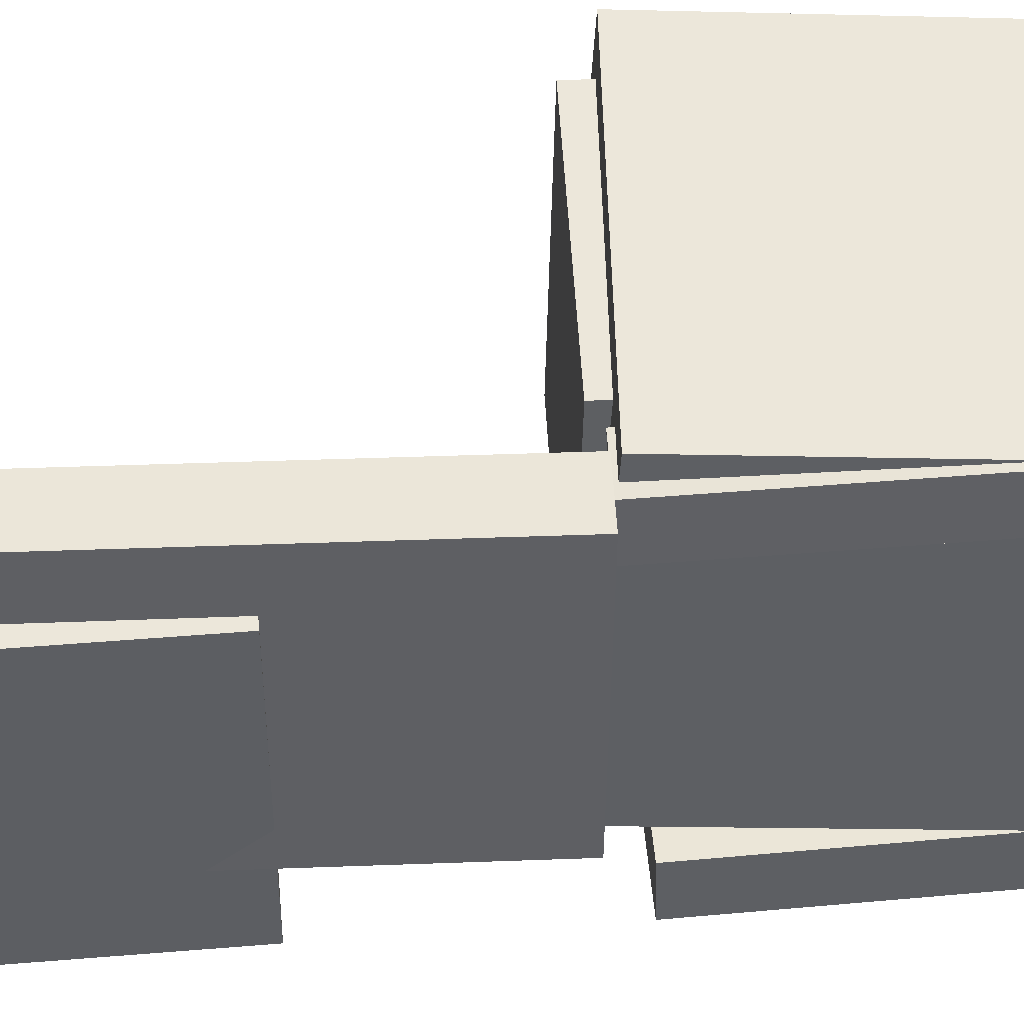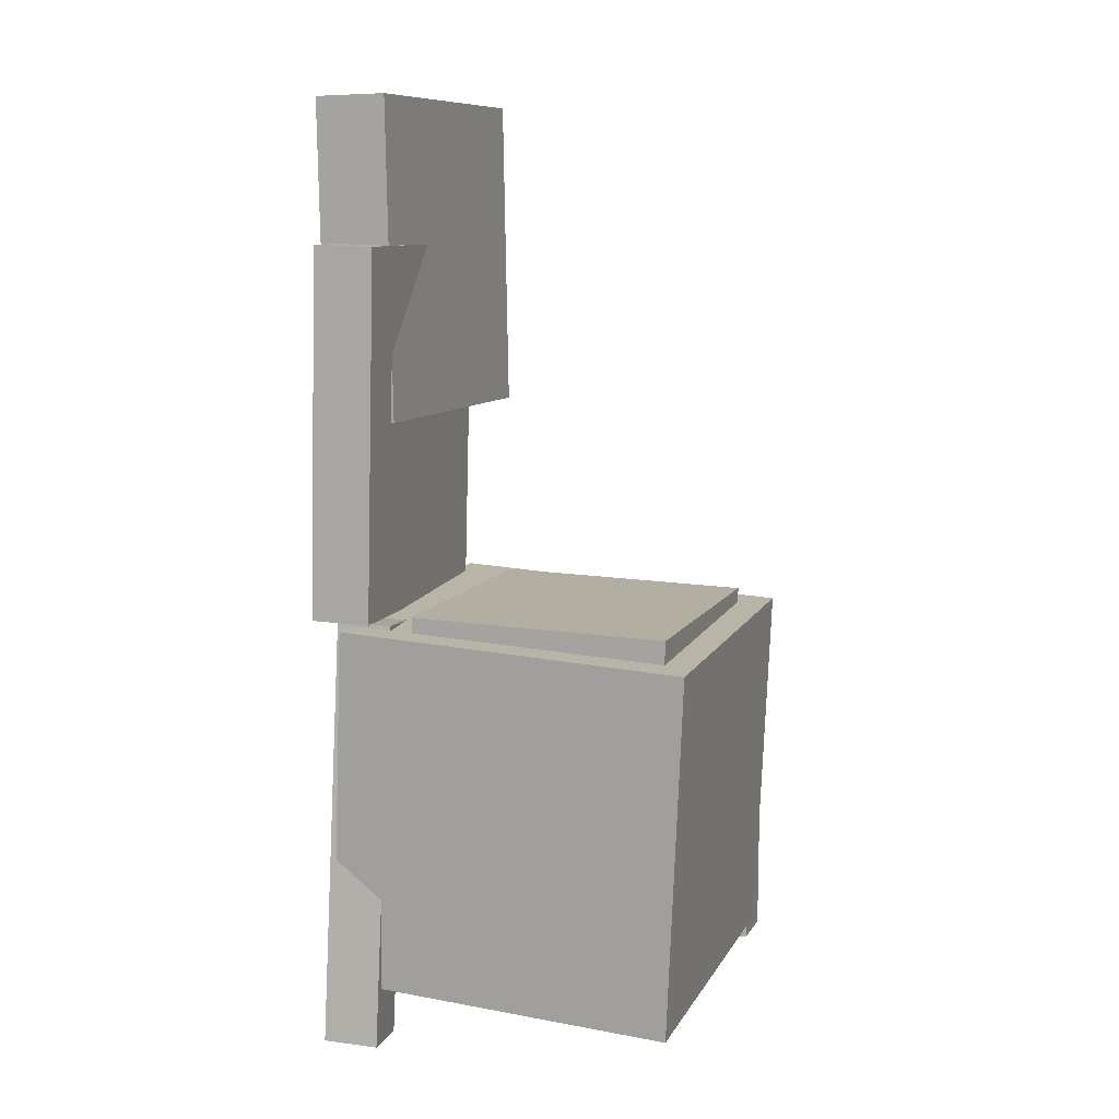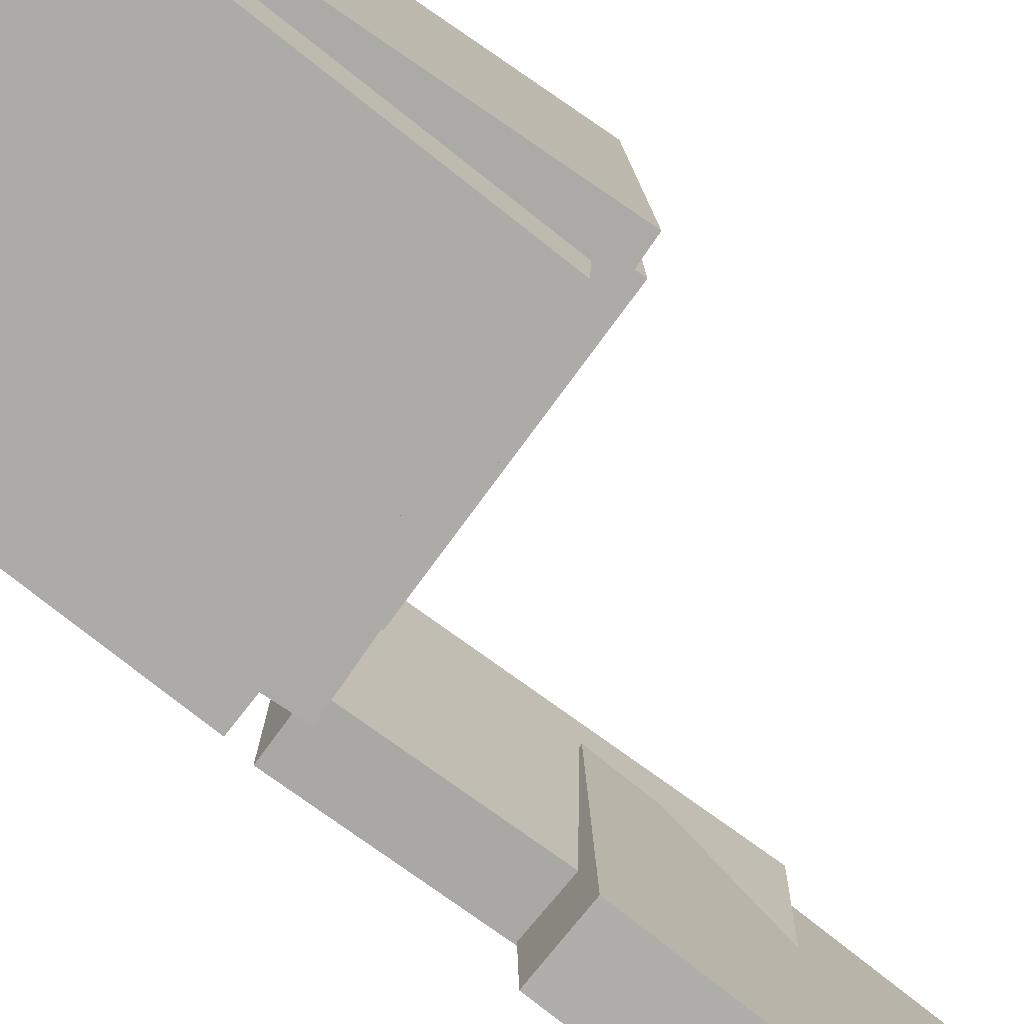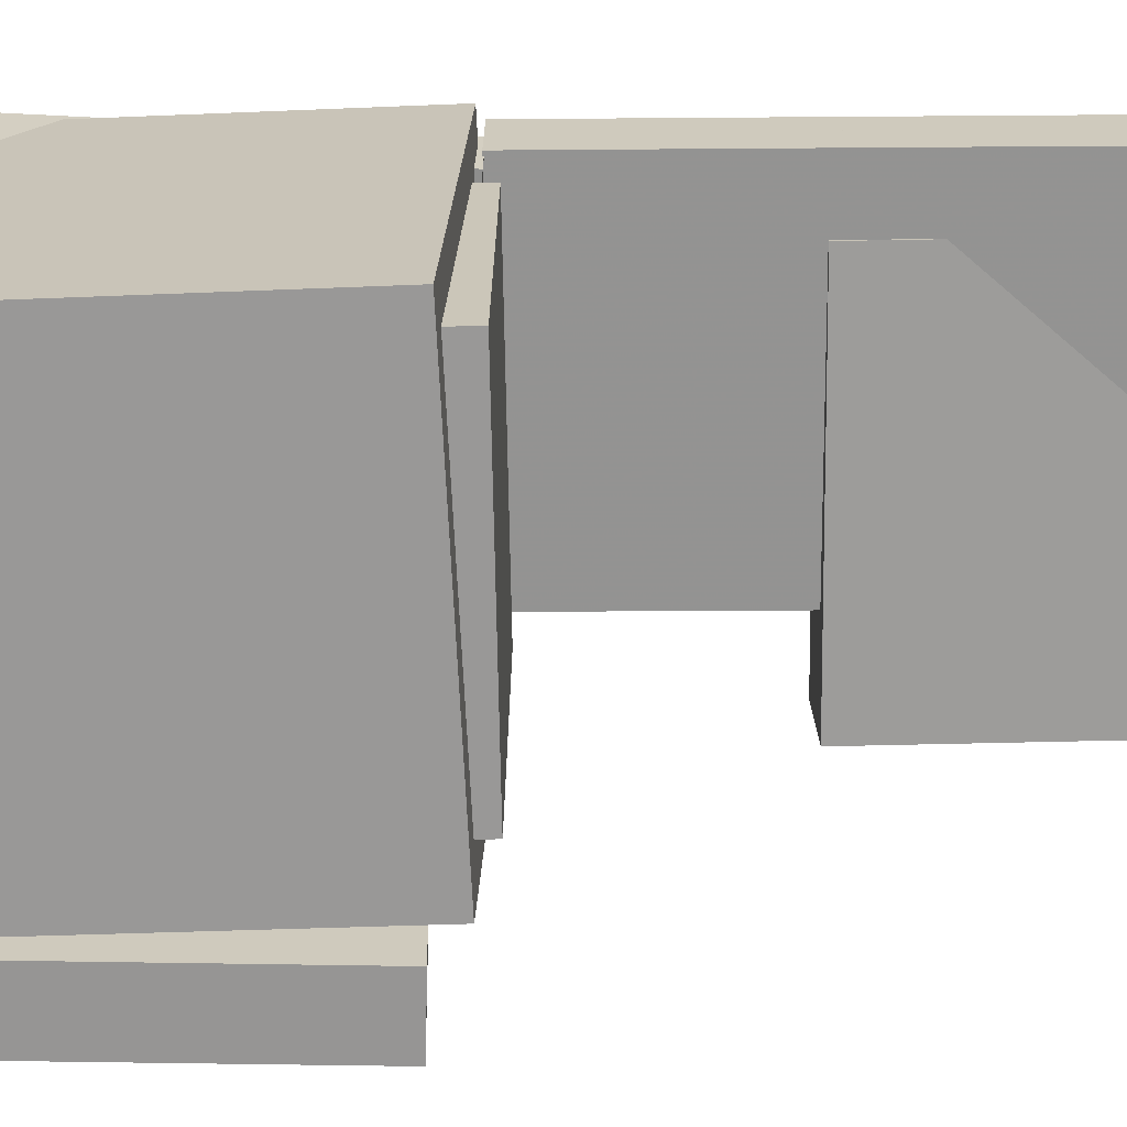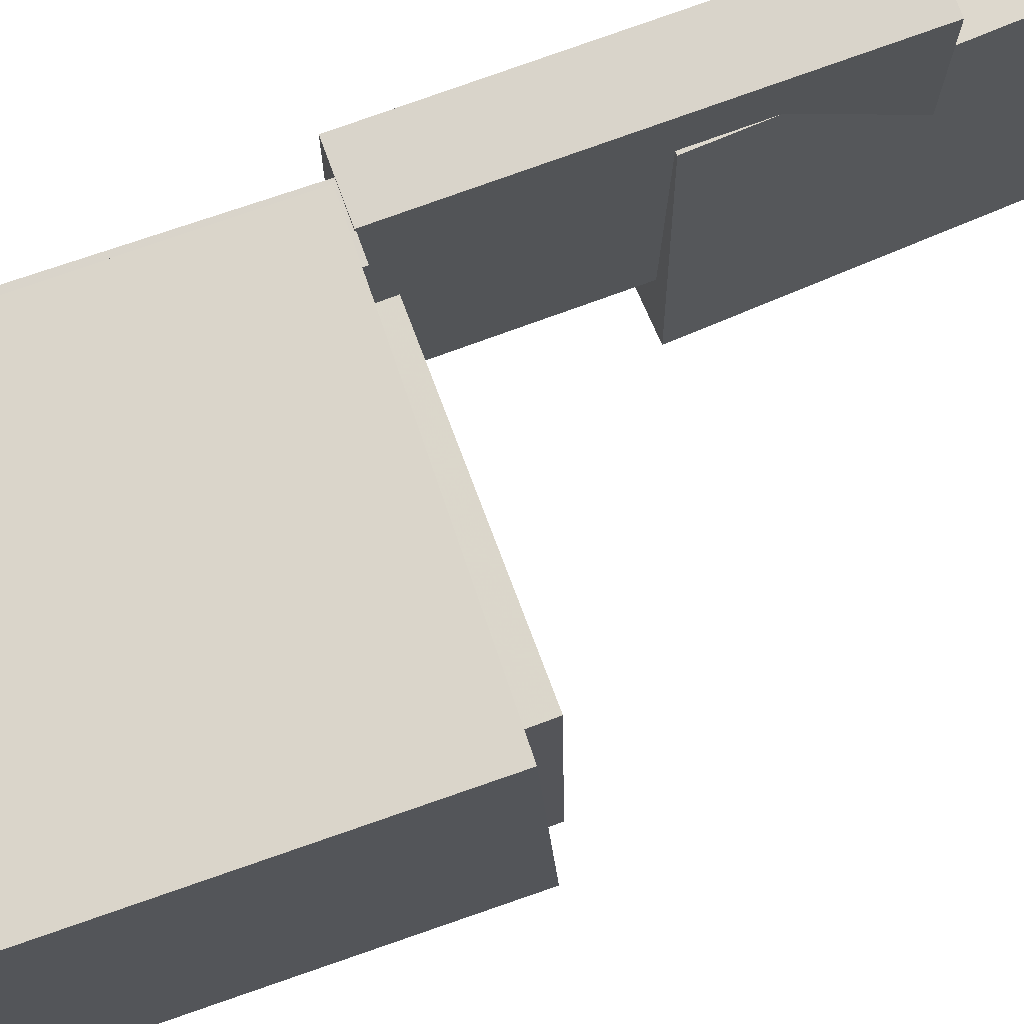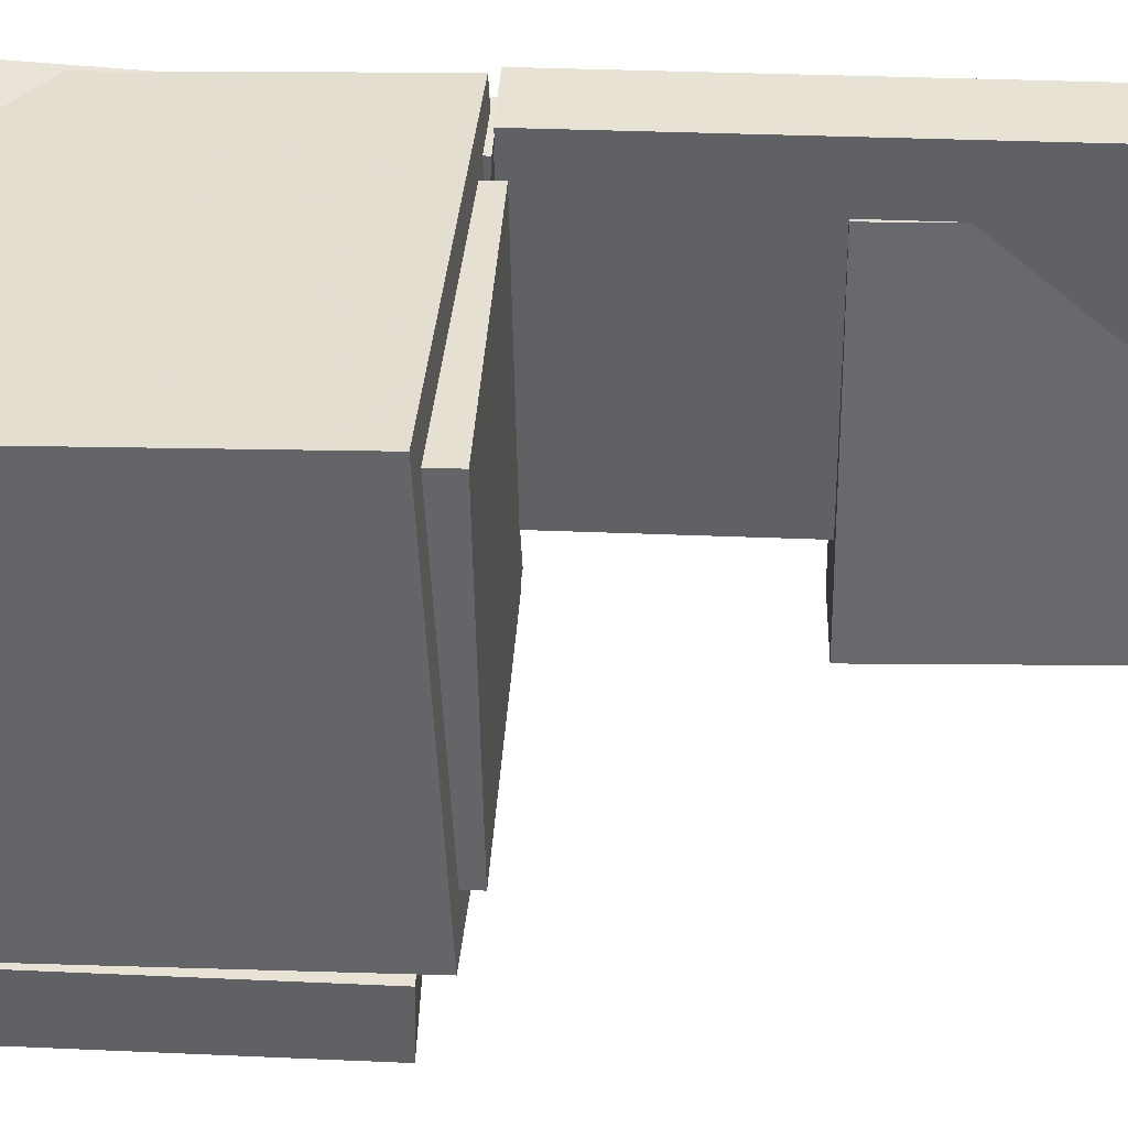
<metadata>
{"format":"obj","ext":"obj","renderer":"f3d","projection":"perspective","resolution":1024,"background":"white","views":[{"elev":49.9,"azim":-94.5,"up":"+Z"},{"elev":9.0,"azim":19.4,"up":"+Y"},{"elev":-77.2,"azim":52.2,"up":"+Z"},{"elev":20.9,"azim":88.9,"up":"+Z"},{"elev":72.5,"azim":68.0,"up":"+Z"},{"elev":37.8,"azim":92.0,"up":"+Z"}]}
</metadata>
<code>
v -0.1268 -0.02806 0.1535
v -0.1299 -0.02999 0.1119
v -0.1367 -0.3743 0.1703
v -0.1398 -0.3763 0.1287
v -0.08229 -0.02948 0.1503
v -0.08537 -0.03141 0.1087
v -0.09216 -0.3758 0.1671
v -0.09523 -0.3777 0.1255
f 1.0 7.0 5.0
f 1.0 3.0 7.0
f 1.0 4.0 3.0
f 1.0 2.0 4.0
f 3.0 8.0 7.0
f 3.0 4.0 8.0
f 5.0 7.0 8.0
f 5.0 8.0 6.0
f 1.0 5.0 6.0
f 1.0 6.0 2.0
f 2.0 6.0 8.0
f 2.0 8.0 4.0
v -0.06738 -0.07479 -0.07672
v -0.06608 -0.07912 0.1478
v -0.06581 -0.0172 -0.07562
v -0.06451 -0.02153 0.1489
v 0.141 -0.08045 -0.07804
v 0.1423 -0.08478 0.1465
v 0.1426 -0.02286 -0.07694
v 0.1439 -0.02719 0.1476
f 9.0 15.0 13.0
f 9.0 11.0 15.0
f 9.0 12.0 11.0
f 9.0 10.0 12.0
f 11.0 16.0 15.0
f 11.0 12.0 16.0
f 13.0 15.0 16.0
f 13.0 16.0 14.0
f 9.0 13.0 14.0
f 9.0 14.0 10.0
f 10.0 14.0 16.0
f 10.0 16.0 12.0
v -0.1481 0.2721 -0.06946
v -0.1389 0.2694 0.1594
v -0.09951 0.2706 -0.07142
v -0.09037 0.2679 0.1574
v -0.1573 -0.02547 -0.07255
v -0.1482 -0.02813 0.1563
v -0.1087 -0.02695 -0.07451
v -0.09959 -0.02961 0.1543
f 17.0 23.0 21.0
f 17.0 19.0 23.0
f 17.0 20.0 19.0
f 17.0 18.0 20.0
f 19.0 24.0 23.0
f 19.0 20.0 24.0
f 21.0 23.0 24.0
f 21.0 24.0 22.0
f 17.0 21.0 22.0
f 17.0 22.0 18.0
f 18.0 22.0 24.0
f 18.0 24.0 20.0
v 0.1498 -0.3292 -0.1189
v -0.1329 -0.3132 -0.1186
v 0.1665 -0.03487 -0.1043
v -0.1162 -0.01887 -0.104
v 0.1493 -0.3428 0.157
v -0.1333 -0.3268 0.1573
v 0.166 -0.04853 0.1716
v -0.1166 -0.03252 0.1719
f 25.0 31.0 29.0
f 25.0 27.0 31.0
f 25.0 28.0 27.0
f 25.0 26.0 28.0
f 27.0 32.0 31.0
f 27.0 28.0 32.0
f 29.0 31.0 32.0
f 29.0 32.0 30.0
f 25.0 29.0 30.0
f 25.0 30.0 26.0
f 26.0 30.0 32.0
f 26.0 32.0 28.0
v -0.09477 0.3881 -0.136
v -0.1542 0.3871 -0.1368
v -0.09812 0.3863 0.1142
v -0.1576 0.3854 0.1134
v -0.09055 0.1302 -0.1378
v -0.15 0.1292 -0.1386
v -0.09389 0.1284 0.1124
v -0.1533 0.1275 0.1116
f 33.0 39.0 37.0
f 33.0 35.0 39.0
f 33.0 36.0 35.0
f 33.0 34.0 36.0
f 35.0 40.0 39.0
f 35.0 36.0 40.0
f 37.0 39.0 40.0
f 37.0 40.0 38.0
f 33.0 37.0 38.0
f 33.0 38.0 34.0
f 34.0 38.0 40.0
f 34.0 40.0 36.0
v -0.1222 -0.3533 -0.1217
v -0.1233 -0.05586 -0.1297
v -0.1236 -0.3546 -0.17
v -0.1247 -0.05718 -0.1781
v 0.1409 -0.3525 -0.1291
v 0.1398 -0.0551 -0.1372
v 0.1395 -0.3538 -0.1775
v 0.1385 -0.05642 -0.1855
f 41.0 47.0 45.0
f 41.0 43.0 47.0
f 41.0 44.0 43.0
f 41.0 42.0 44.0
f 43.0 48.0 47.0
f 43.0 44.0 48.0
f 45.0 47.0 48.0
f 45.0 48.0 46.0
f 41.0 45.0 46.0
f 41.0 46.0 42.0
f 42.0 46.0 48.0
f 42.0 48.0 44.0

</code>
